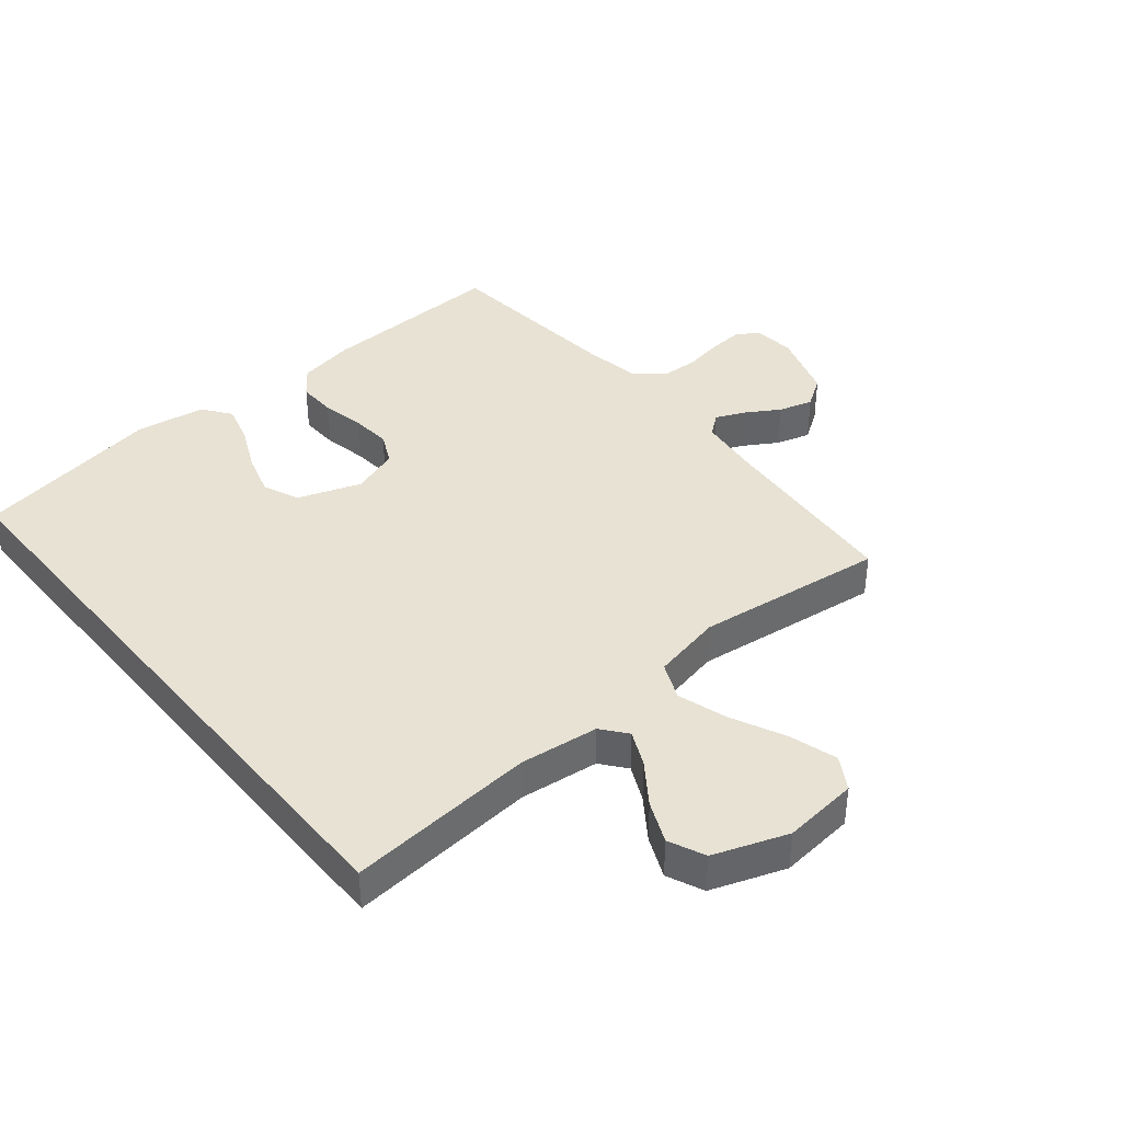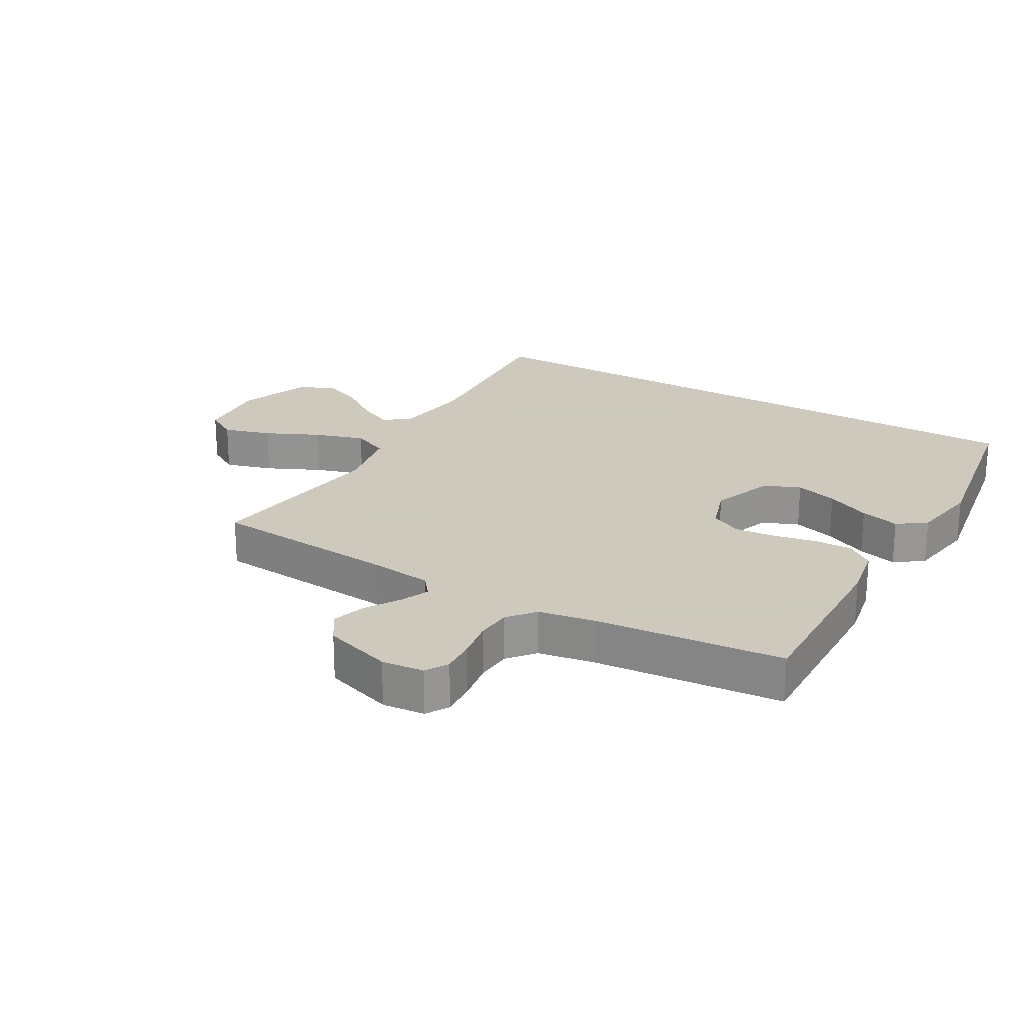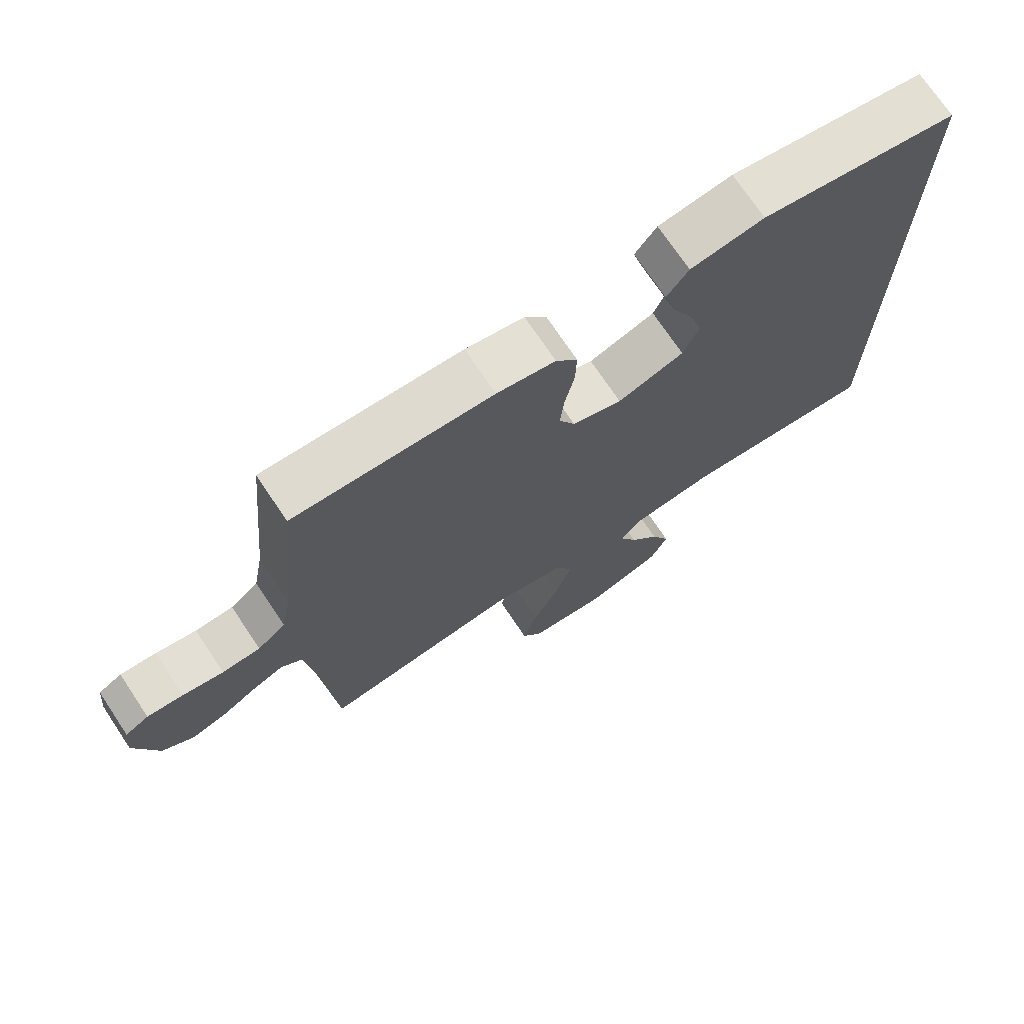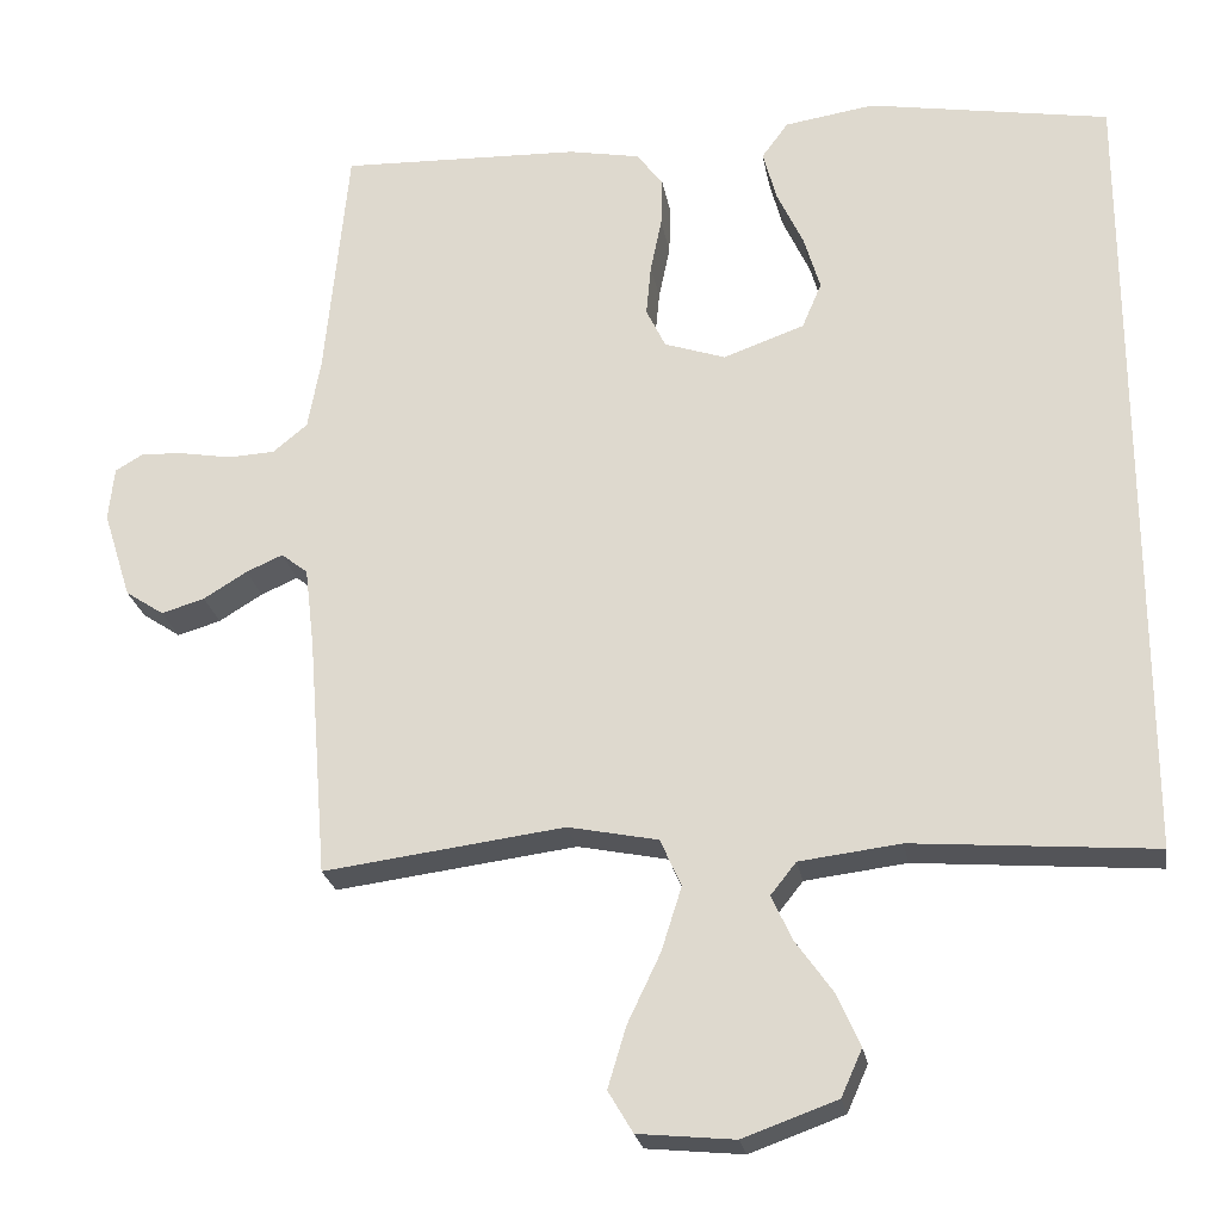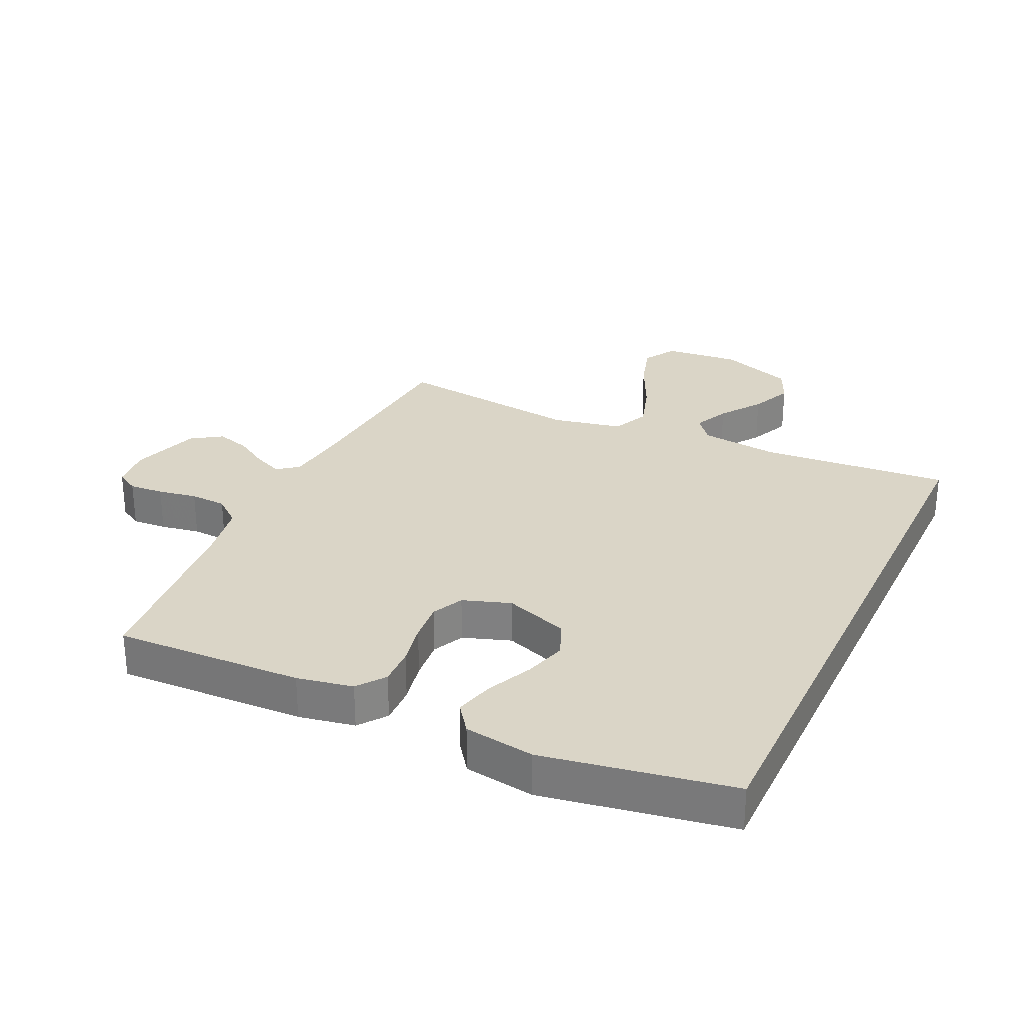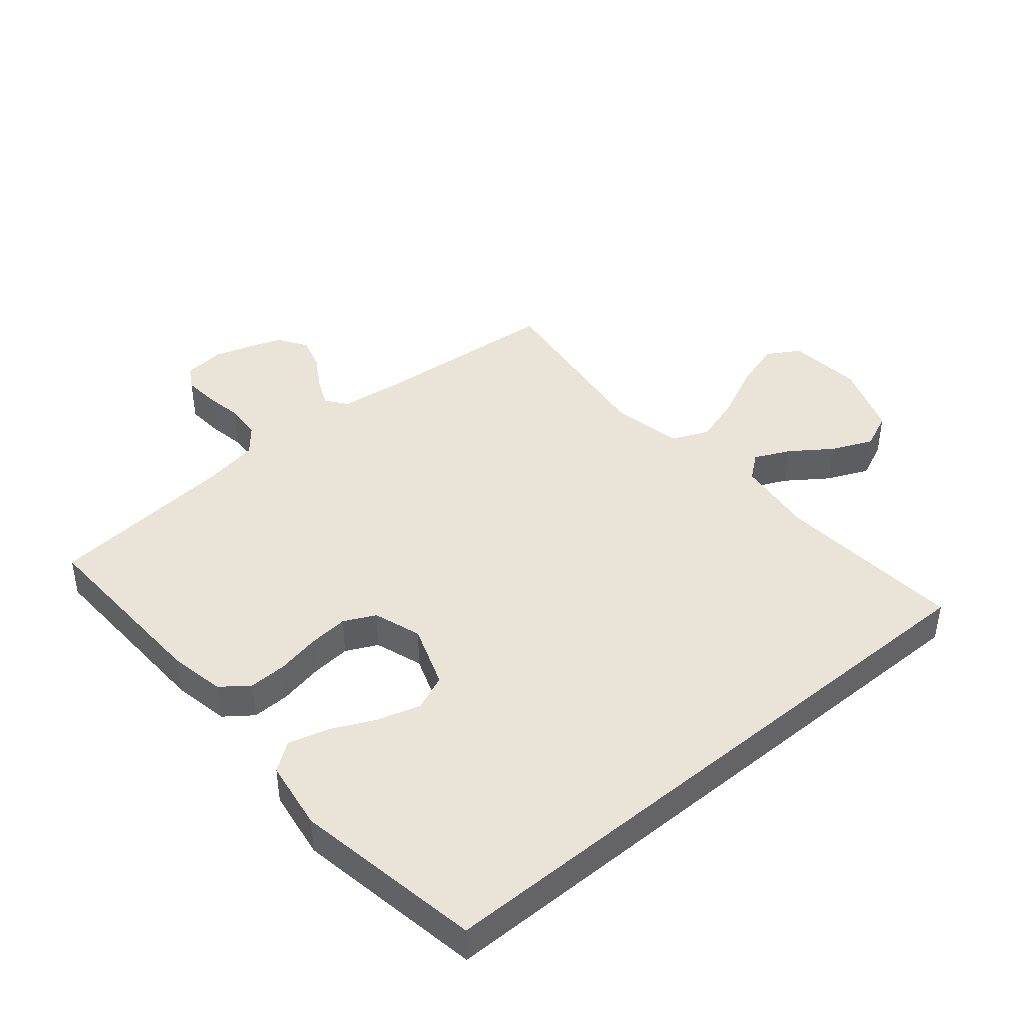
<metadata>
{"format":"obj","ext":"obj","renderer":"f3d","projection":"perspective","resolution":1024,"background":"white","views":[{"elev":39.7,"azim":140.5,"up":"+Y"},{"elev":22.6,"azim":-59.5,"up":"+Y"},{"elev":72.5,"azim":-33.7,"up":"+Z"},{"elev":-24.3,"azim":9.8,"up":"+Z"},{"elev":29.0,"azim":25.2,"up":"+Y"},{"elev":42.8,"azim":50.1,"up":"+Y"}]}
</metadata>
<code>
v -0.5 0.07 0.5
v -0.2 0.07 0.489
v -0.111 0.07 0.472
v -0.078 0.07 0.428
v -0.08 0.07 0.367
v -0.094 0.07 0.299
v -0.1 0.07 0.235
v -0.076 0.07 0.185
v 0 0.07 0.159
v 0.101 0.07 0.195
v 0.125 0.07 0.252
v 0.105 0.07 0.32
v 0.072 0.07 0.391
v 0.055 0.07 0.454
v 0.088 0.07 0.499
v 0.2 0.07 0.516
v 0.5 0.07 0.464
v 0.5 0.07 -0.532
v 0.2 0.07 -0.507
v 0.074 0.07 -0.522
v 0.042 0.07 -0.562
v 0.068 0.07 -0.618
v 0.114 0.07 -0.683
v 0.143 0.07 -0.749
v 0.117 0.07 -0.807
v 0 0.07 -0.849
v -0.12 0.07 -0.837
v -0.151 0.07 -0.785
v -0.128 0.07 -0.709
v -0.087 0.07 -0.623
v -0.062 0.07 -0.544
v -0.088 0.07 -0.485
v -0.2 0.07 -0.462
v -0.5 0.07 -0.5
v -0.524 0.07 -0.2
v -0.536 0.07 -0.099
v -0.569 0.07 -0.073
v -0.615 0.07 -0.093
v -0.669 0.07 -0.126
v -0.723 0.07 -0.142
v -0.771 0.07 -0.11
v -0.806 0.07 0
v -0.799 0.07 0.067
v -0.763 0.07 0.088
v -0.708 0.07 0.084
v -0.646 0.07 0.073
v -0.588 0.07 0.076
v -0.545 0.07 0.111
v -0.529 0.07 0.2
v -0.5 0 0.5
v -0.2 0 0.489
v -0.111 0 0.472
v -0.078 0 0.428
v -0.08 0 0.367
v -0.094 0 0.299
v -0.1 0 0.235
v -0.076 0 0.185
v 0 0 0.159
v 0.101 0 0.195
v 0.125 0 0.252
v 0.105 0 0.32
v 0.072 0 0.391
v 0.055 0 0.454
v 0.088 0 0.499
v 0.2 0 0.516
v 0.5 0 0.464
v 0.5 0 -0.532
v 0.2 0 -0.507
v 0.074 0 -0.522
v 0.042 0 -0.562
v 0.068 0 -0.618
v 0.114 0 -0.683
v 0.143 0 -0.749
v 0.117 0 -0.807
v 0 0 -0.849
v -0.12 0 -0.837
v -0.151 0 -0.785
v -0.128 0 -0.709
v -0.087 0 -0.623
v -0.062 0 -0.544
v -0.088 0 -0.485
v -0.2 0 -0.462
v -0.5 0 -0.5
v -0.524 0 -0.2
v -0.536 0 -0.099
v -0.569 0 -0.073
v -0.615 0 -0.093
v -0.669 0 -0.126
v -0.723 0 -0.142
v -0.771 0 -0.11
v -0.806 0 0
v -0.799 0 0.067
v -0.763 0 0.088
v -0.708 0 0.084
v -0.646 0 0.073
v -0.588 0 0.076
v -0.545 0 0.111
v -0.529 0 0.2
f 44 45 46
f 43 44 46
f 42 43 46
f 41 42 46
f 40 41 46
f 39 40 46
f 38 39 46
f 37 38 46 47
f 36 37 47 48
f 33 34 35
f 36 48 49
f 35 36 49
f 33 35 49
f 32 33 49
f 28 29 30
f 27 28 30
f 26 27 30
f 25 26 30
f 24 25 30
f 23 24 30
f 22 23 30
f 21 22 30 31
f 20 21 31 32
f 16 17 18 19
f 14 15 16
f 13 14 16
f 12 13 16
f 11 12 16
f 11 16 19 20
f 4 5 6
f 3 4 6
f 2 3 6
f 1 2 6
f 49 1 6
f 49 6 7
f 32 49 7 8
f 10 11 20 32
f 9 10 32
f 8 9 32
f 95 94 93
f 95 93 92
f 95 92 91
f 95 91 90
f 95 90 89
f 95 89 88
f 95 88 87
f 96 95 87 86
f 97 96 86 85
f 84 83 82
f 98 97 85
f 98 85 84
f 98 84 82
f 98 82 81
f 79 78 77
f 79 77 76
f 79 76 75
f 79 75 74
f 79 74 73
f 79 73 72
f 79 72 71
f 80 79 71 70
f 81 80 70 69
f 68 67 66 65
f 65 64 63
f 65 63 62
f 65 62 61
f 65 61 60
f 69 68 65 60
f 55 54 53
f 55 53 52
f 55 52 51
f 55 51 50
f 55 50 98
f 56 55 98
f 57 56 98 81
f 81 69 60 59
f 81 59 58
f 81 58 57
f 1 50 51 2
f 2 51 52 3
f 3 52 53 4
f 4 53 54 5
f 5 54 55 6
f 6 55 56 7
f 7 56 57 8
f 8 57 58 9
f 9 58 59 10
f 10 59 60 11
f 11 60 61 12
f 12 61 62 13
f 13 62 63 14
f 14 63 64 15
f 15 64 65 16
f 16 65 66 17
f 17 66 67 18
f 18 67 68 19
f 19 68 69 20
f 20 69 70 21
f 21 70 71 22
f 22 71 72 23
f 23 72 73 24
f 24 73 74 25
f 25 74 75 26
f 26 75 76 27
f 27 76 77 28
f 28 77 78 29
f 29 78 79 30
f 30 79 80 31
f 31 80 81 32
f 32 81 82 33
f 33 82 83 34
f 34 83 84 35
f 35 84 85 36
f 36 85 86 37
f 37 86 87 38
f 38 87 88 39
f 39 88 89 40
f 40 89 90 41
f 41 90 91 42
f 42 91 92 43
f 43 92 93 44
f 44 93 94 45
f 45 94 95 46
f 46 95 96 47
f 47 96 97 48
f 48 97 98 49
f 49 98 50 1

</code>
